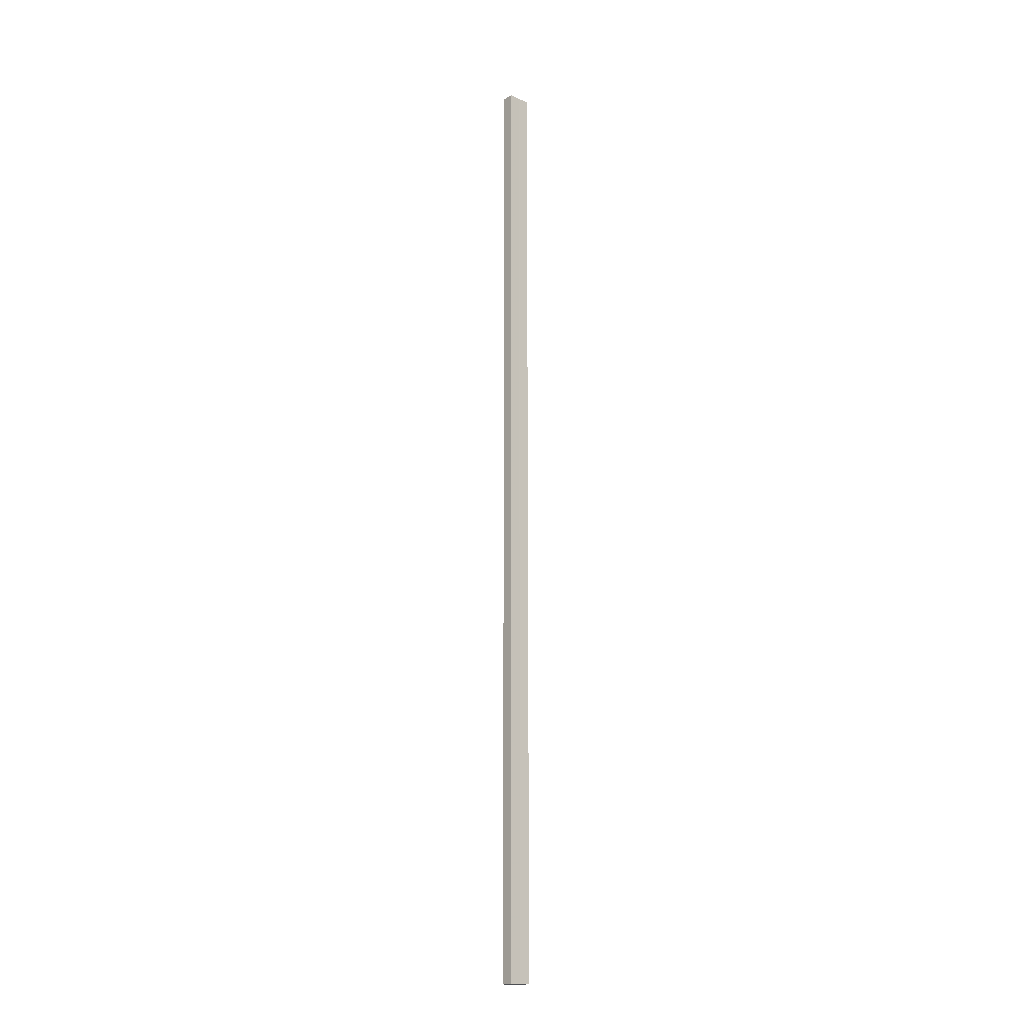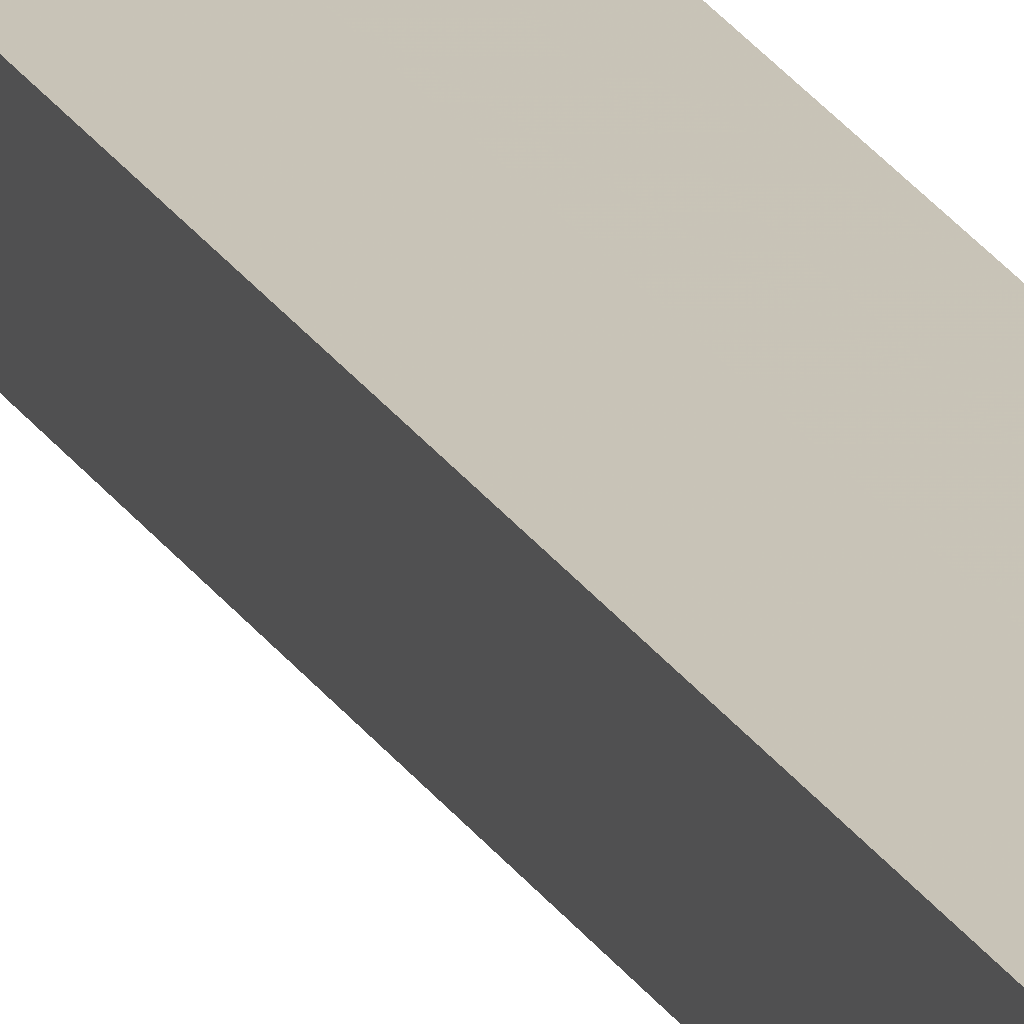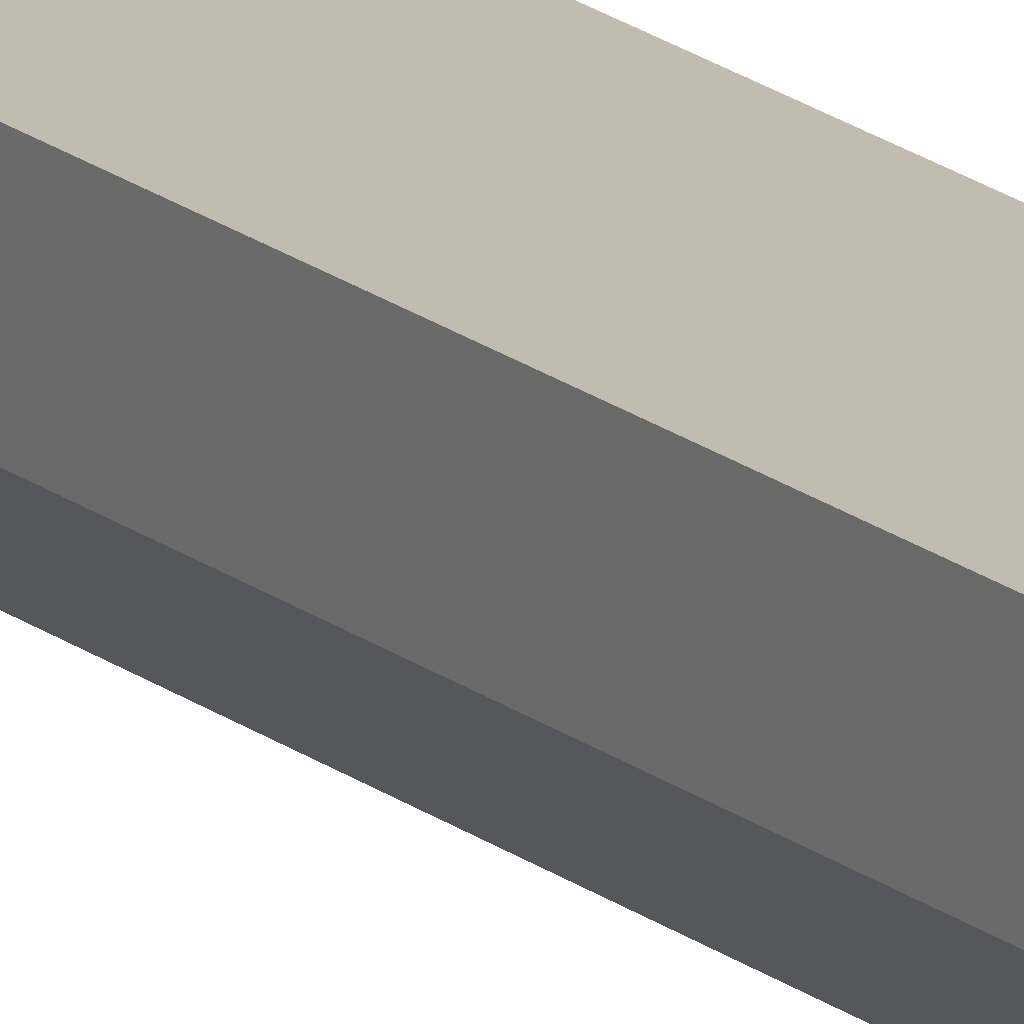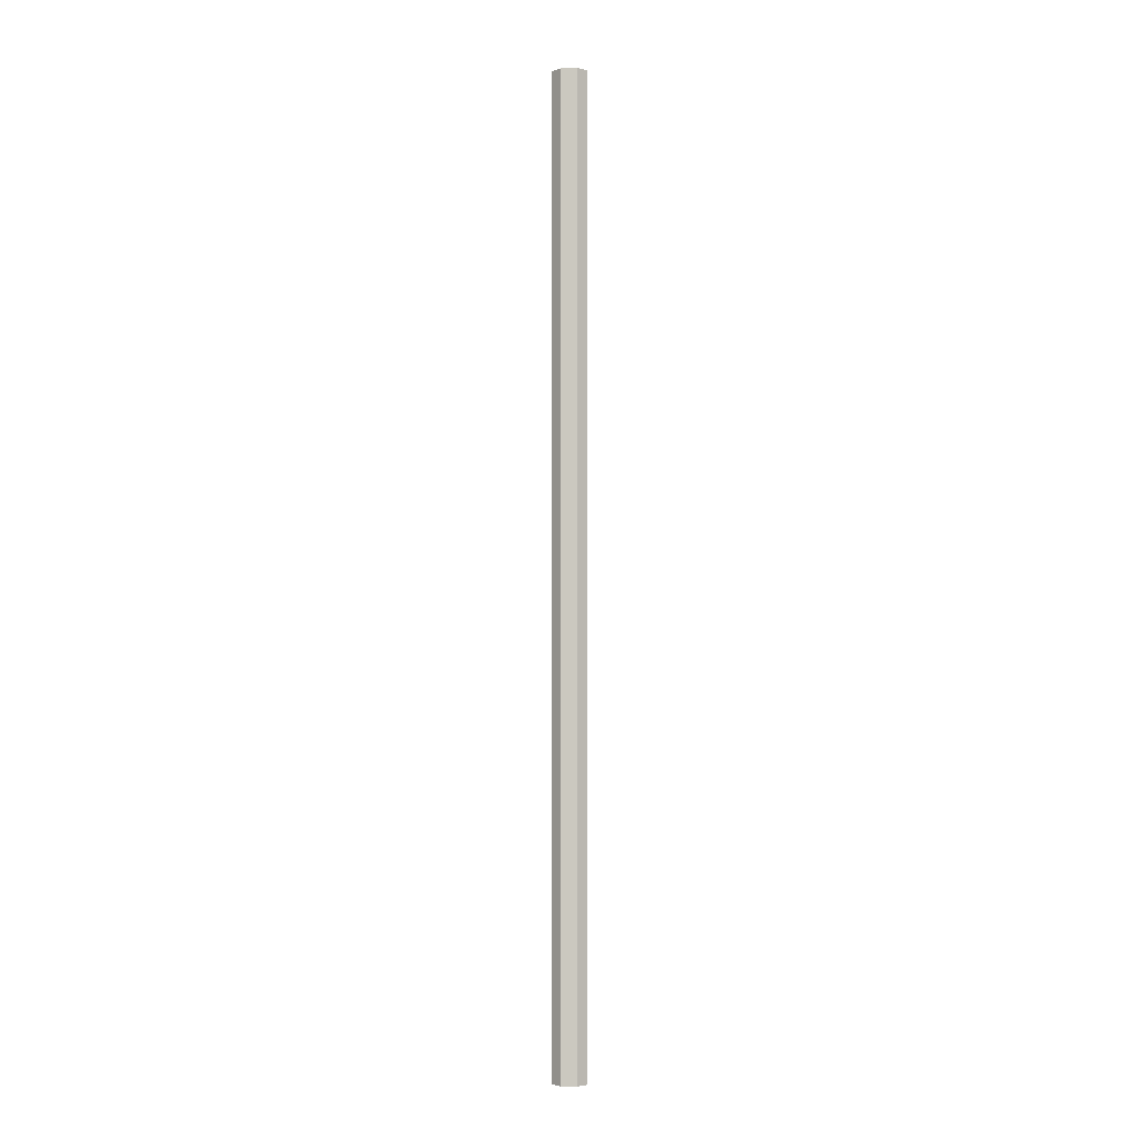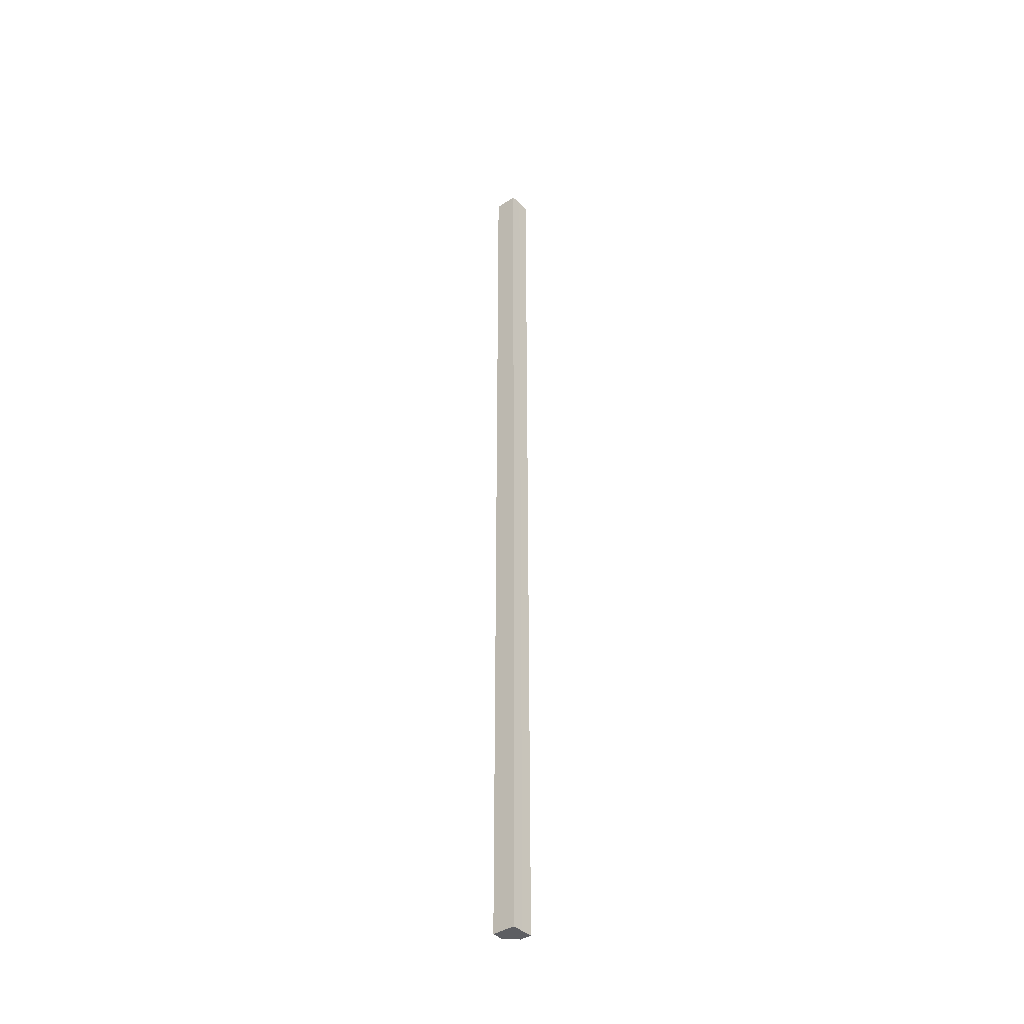
<metadata>
{"format":"obj","ext":"obj","renderer":"f3d","projection":"perspective","resolution":1024,"background":"white","views":[{"elev":-16.1,"azim":138.1,"up":"+Z"},{"elev":19.8,"azim":159.6,"up":"+Y"},{"elev":16.4,"azim":148.8,"up":"+Y"},{"elev":-3.6,"azim":49.6,"up":"+Z"},{"elev":-39.2,"azim":-139.9,"up":"+Z"}]}
</metadata>
<code>
o 7512
v 2231 1867 8.16
v 2231 1867 8.16
v 2231 1867 7.347
v 2231 1867 8.16
v 2231 1867 7.347
v 2231 1867 8.16
v 2231 1867 7.347
v 2231 1867 8.16
v 2231 1867 7.347
v 2231 1867 8.16
v 2231 1867 8.16
v 2231 1867 8.16
v 2231 1867 8.16
v 2231 1867 8.16
v 2231 1867 8.16
v 2231 1867 8.16
v 2231 1867 7.347
v 2231 1867 7.347
v 2231 1867 7.347
v 2231 1867 7.347
v 2231 1867 7.347
v 2231 1867 8.16
v 2231 1867 7.347
v 2231 1867 8.16
v 2231 1867 8.16
v 2231 1867 8.16
v 2231 1867 8.16
v 2231 1867 7.347
v 2231 1867 7.347
v 2231 1867 8.16
v 2231 1867 8.16
v 2231 1867 8.16
v 2231 1867 8.16
v 2231 1867 7.347
v 2231 1867 8.16
v 2231 1867 7.347
v 2231 1867 7.347
v 2231 1867 7.347
v 2231 1867 7.347
v 2231 1867 7.347
v 2231 1867 7.347
v 2231 1867 7.347
v 2231 1867 7.347
v 2231 1867 7.347
f 1 2 3
f 4 1 5
f 5 6 7
f 7 8 9
f 10 11 8
f 10 8 12
f 10 13 11
f 10 12 14
f 10 15 13
f 10 16 15
f 10 14 16
f 17 13 18
f 19 14 20
f 21 22 17
f 23 24 19
f 25 26 21
f 26 27 28
f 29 30 23
f 31 32 29
f 32 33 34
f 33 35 36
f 37 38 39
f 37 40 38
f 37 39 41
f 37 42 40
f 37 41 43
f 37 44 42
f 37 43 44

</code>
